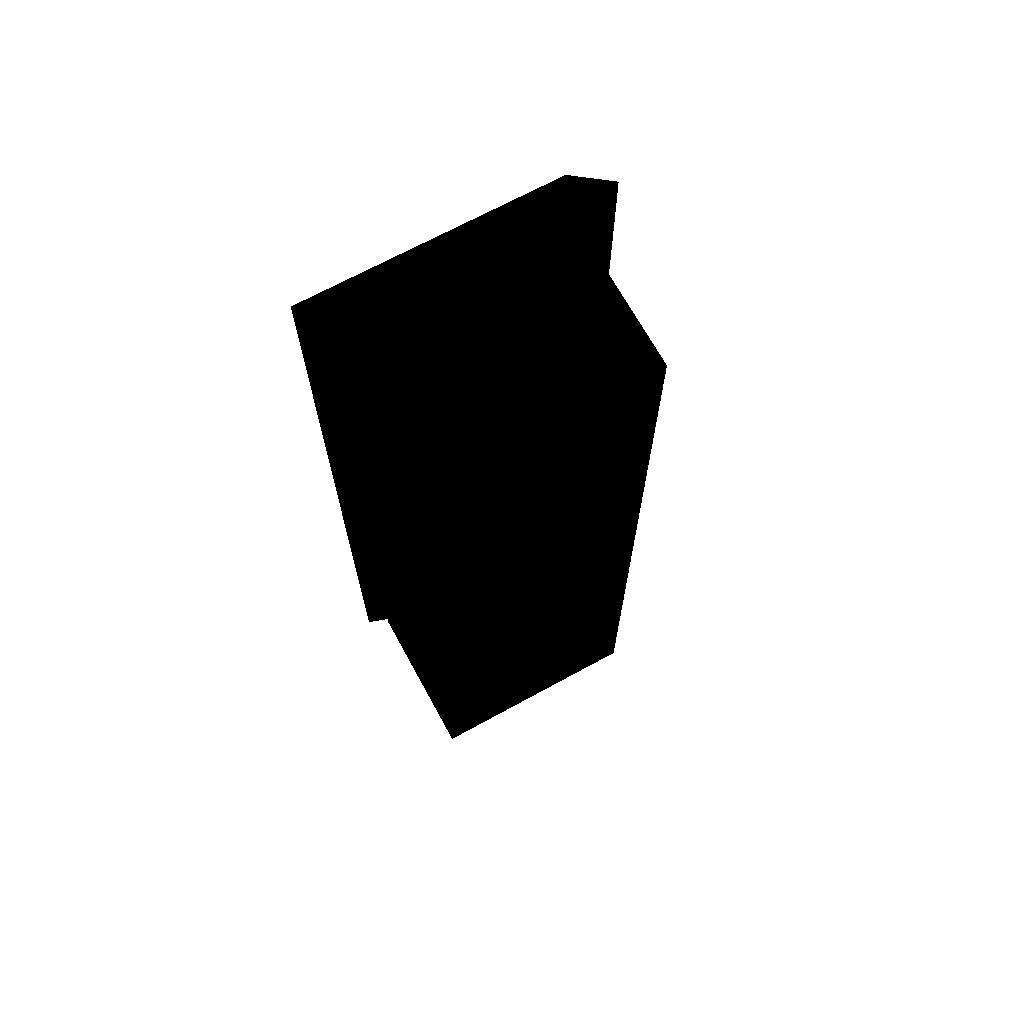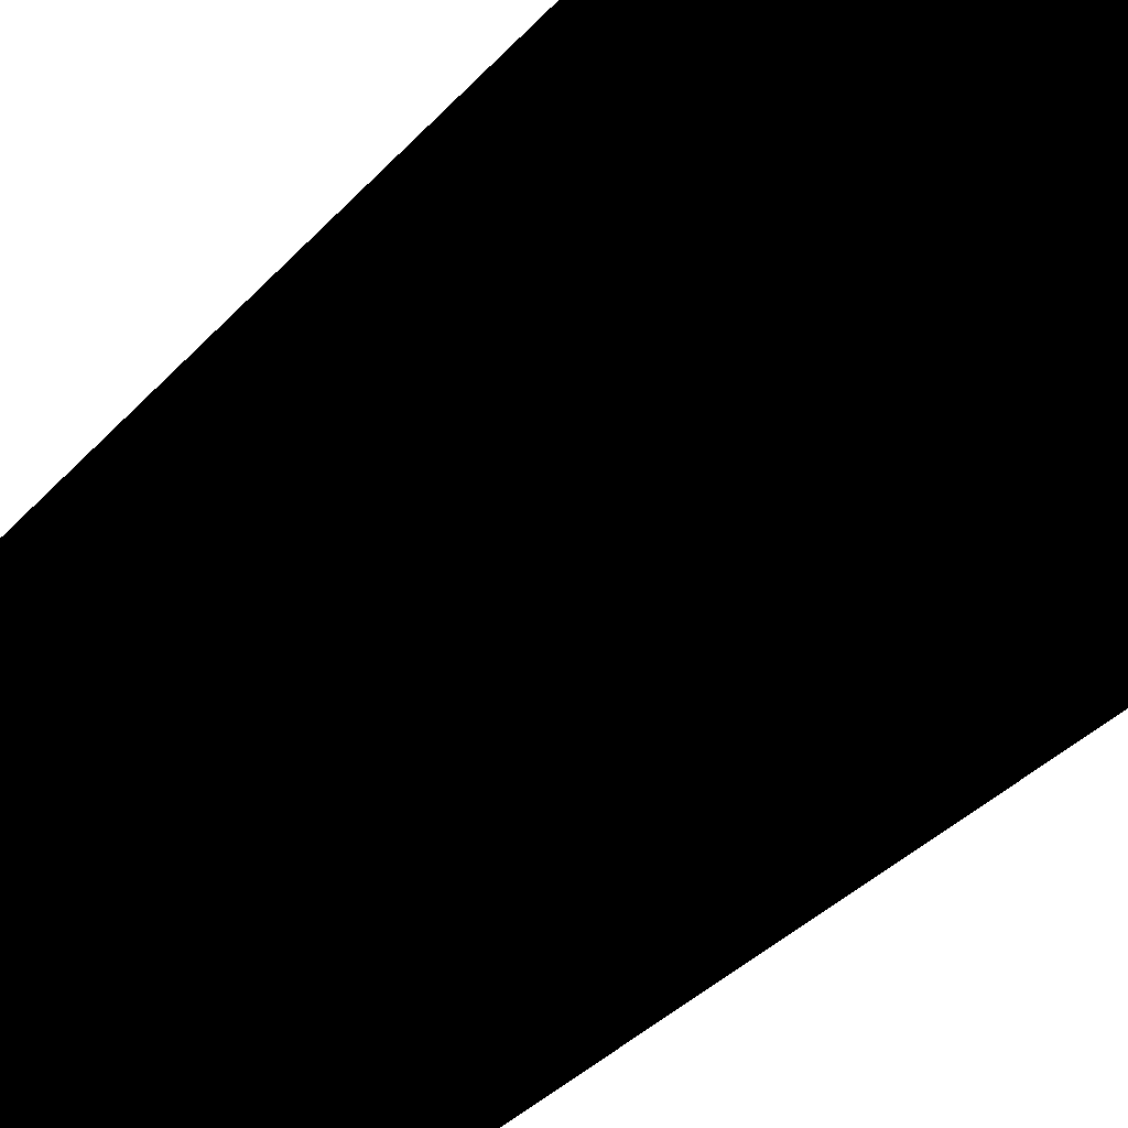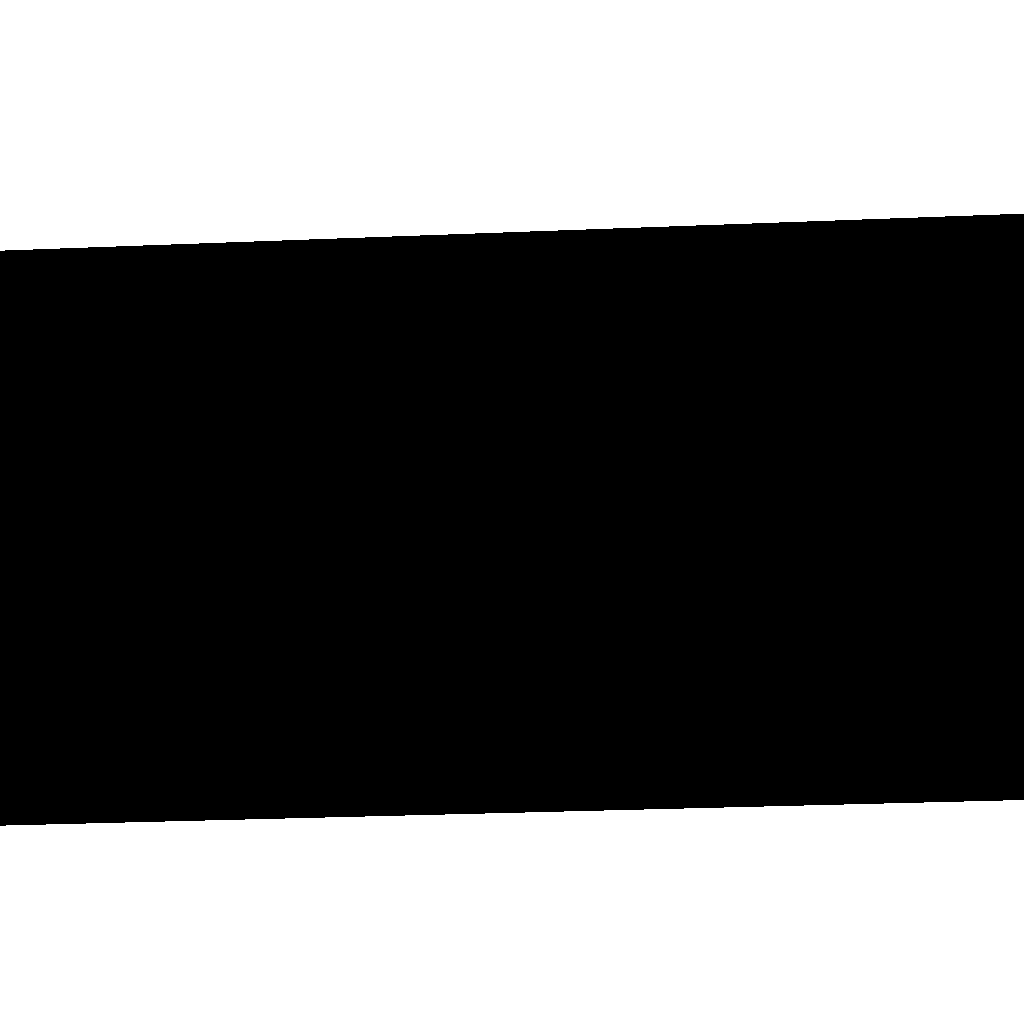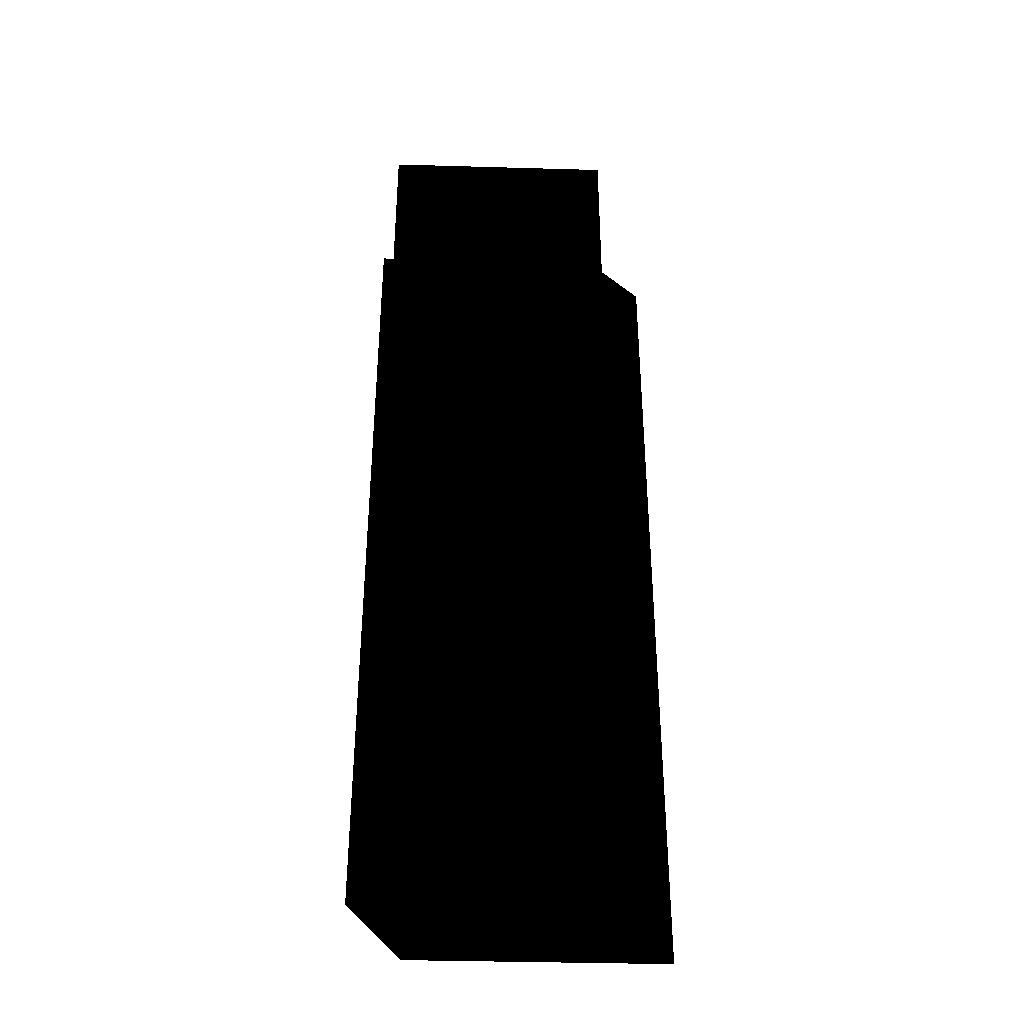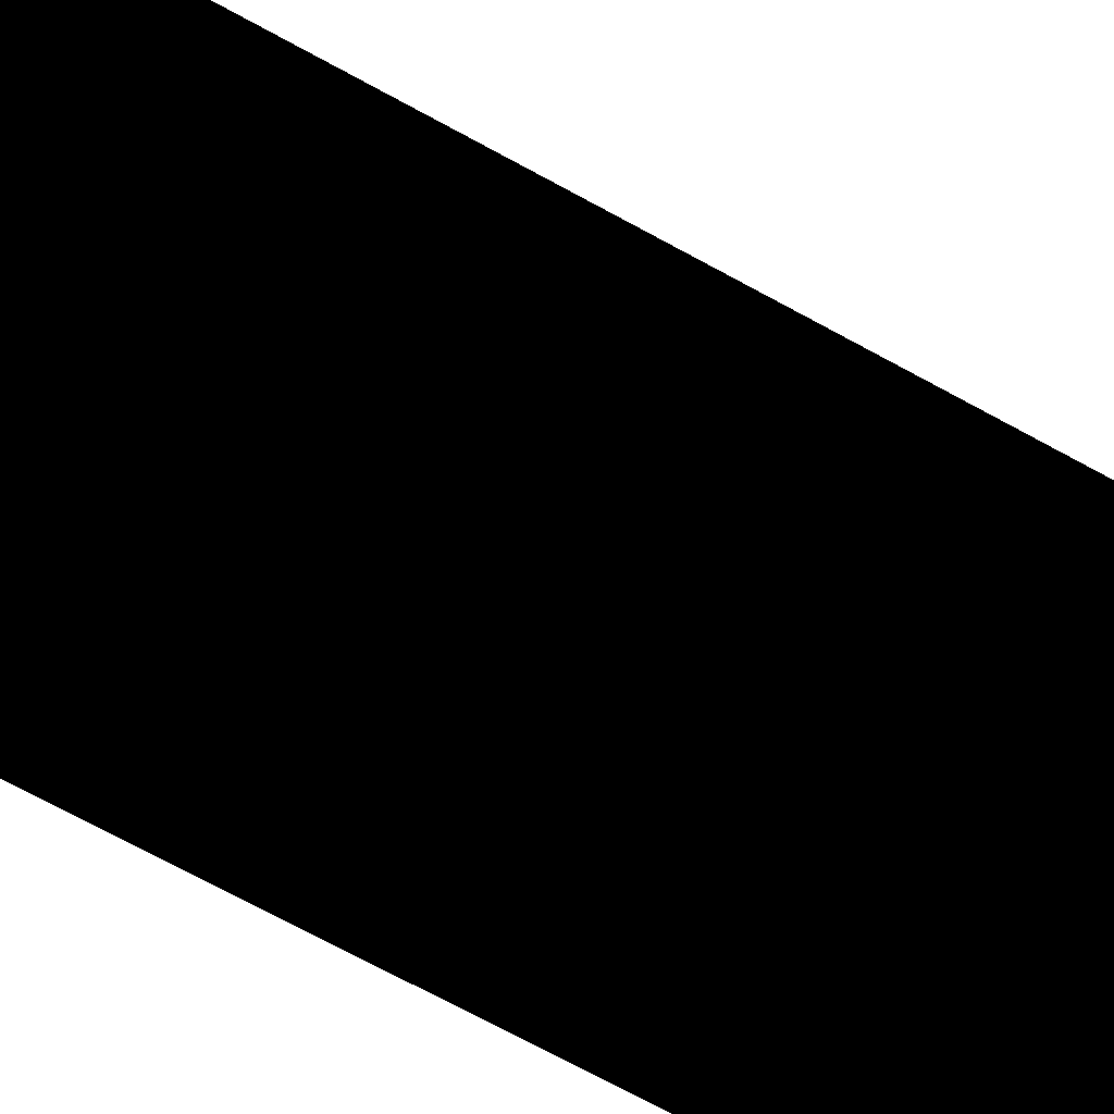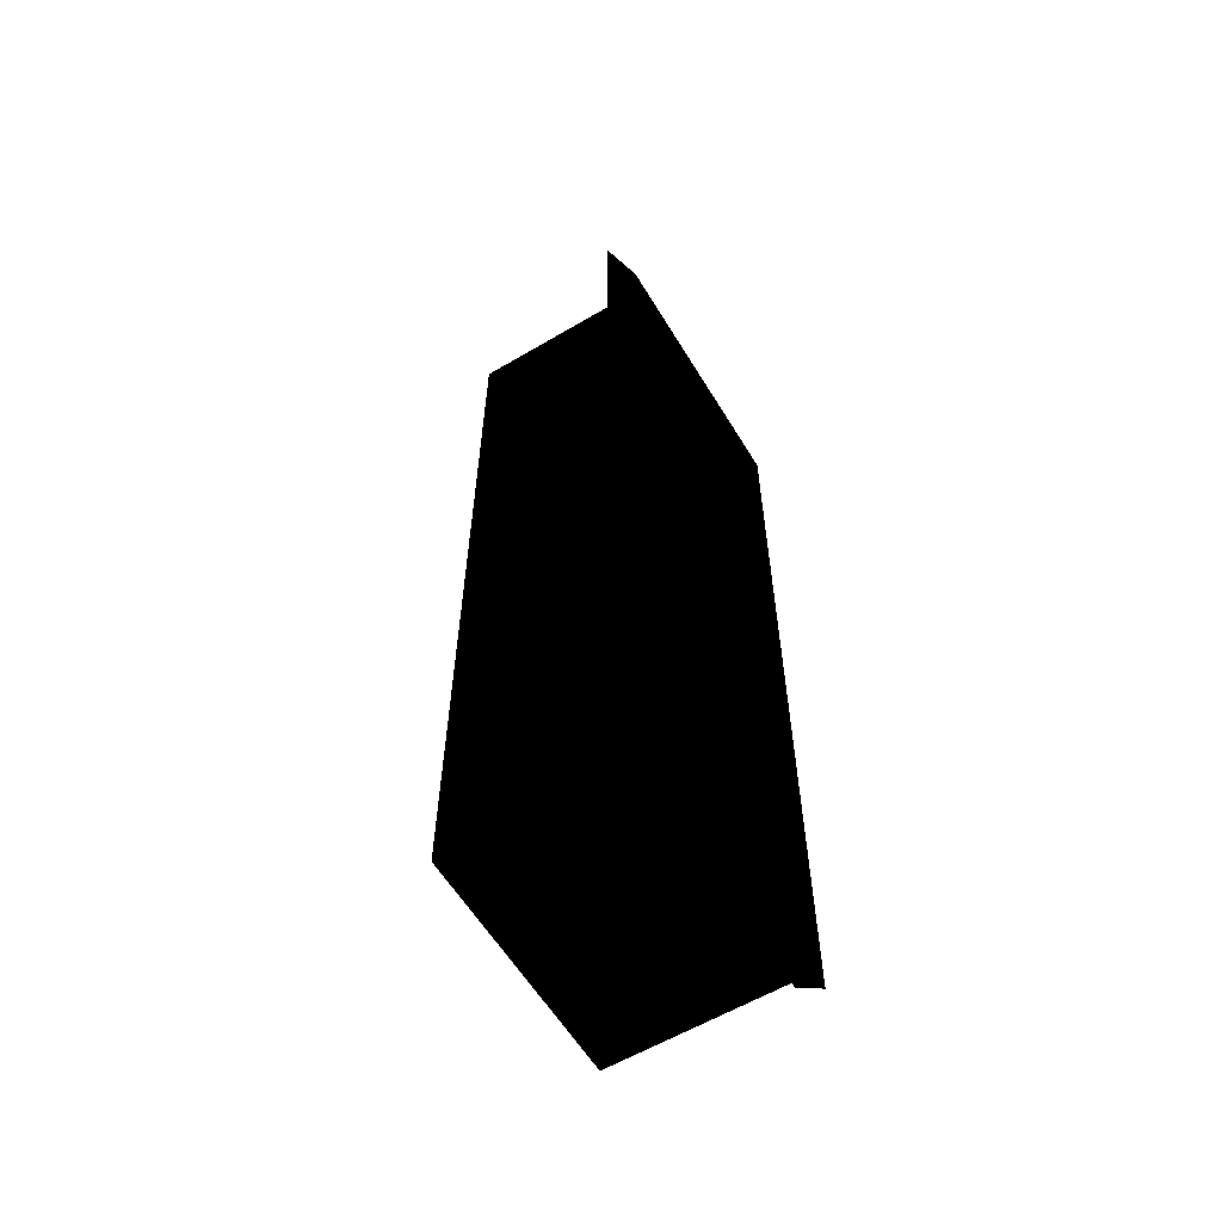
<metadata>
{"format":"obj","ext":"obj","renderer":"f3d","projection":"perspective","resolution":1024,"background":"white","views":[{"elev":69.3,"azim":151.3,"up":"+Z"},{"elev":-31.7,"azim":147.0,"up":"+Y"},{"elev":-20.2,"azim":-84.9,"up":"+Y"},{"elev":-37.3,"azim":177.9,"up":"+Z"},{"elev":-71.0,"azim":-118.7,"up":"+Y"},{"elev":-59.7,"azim":-58.8,"up":"+Z"}]}
</metadata>
<code>
o polygon0
g polygon0
v -1.5 0.5 -5.5
v -1.5 0.5 5.5
v -1.5 2.75 5.5
v -1.5 2.75 -5.5
v 1.5 0.5 5.5
v 1.5 0.5 -5.5
v 1.5 2.75 -5.5
v 1.5 2.75 5.5
v -1.5 2.75 -5.5
v 1.5 2.75 -5.5
v 1.5 0.5 -5.5
v -1.5 0.5 -5.5
v -1.5 2.75 5.5
v 1.5 2.75 5.5
v 1.5 2.75 -5.5
v -1.5 2.75 -5.5
v -1.5 0.5 5.5
v 1.5 0.5 5.5
v 1.5 2.75 5.5
v -1.5 2.75 5.5
f 1 2 3
f 3 4 1
f 5 6 7
f 7 8 5
f 9 10 11
f 11 12 9
f 13 14 15
f 15 16 13
f 17 18 19
f 19 20 17
o polygon1
g polygon1
v -1.572 0.375 5.179
v -1.572 0.375 5.893
v 1.072 0.375 5.179
v 1.786 0.375 5.893
v 1.072 0.375 -5.429
v 1.786 0.375 -5.429
v -1.572 0.375 5.179
v -1.572 0.375 -5.429
v -2.286 0.375 -6.143
v -2.286 0.375 5.179
v -1.572 0.375 -5.429
v 1.072 0.375 -5.429
v 1.072 0.375 -6.143
v -2.286 0.375 -6.143
v 1.072 0.375 -5.429
v -1.572 0.375 -5.429
v -1.572 0.375 5.179
v 1.072 0.375 5.179
v -1.572 0.375 5.893
v -1.572 0.375 5.179
v -2.286 0.375 5.179
v 1.072 0.375 -5.429
v 1.786 0.375 -5.429
v 1.072 0.375 -6.143
f 21 22 23
f 22 24 23
f 23 24 25
f 24 26 25
f 27 28 29
f 29 30 27
f 31 32 33
f 33 34 31
f 35 36 37
f 37 38 35
f 39 40 41
f 42 43 44

</code>
